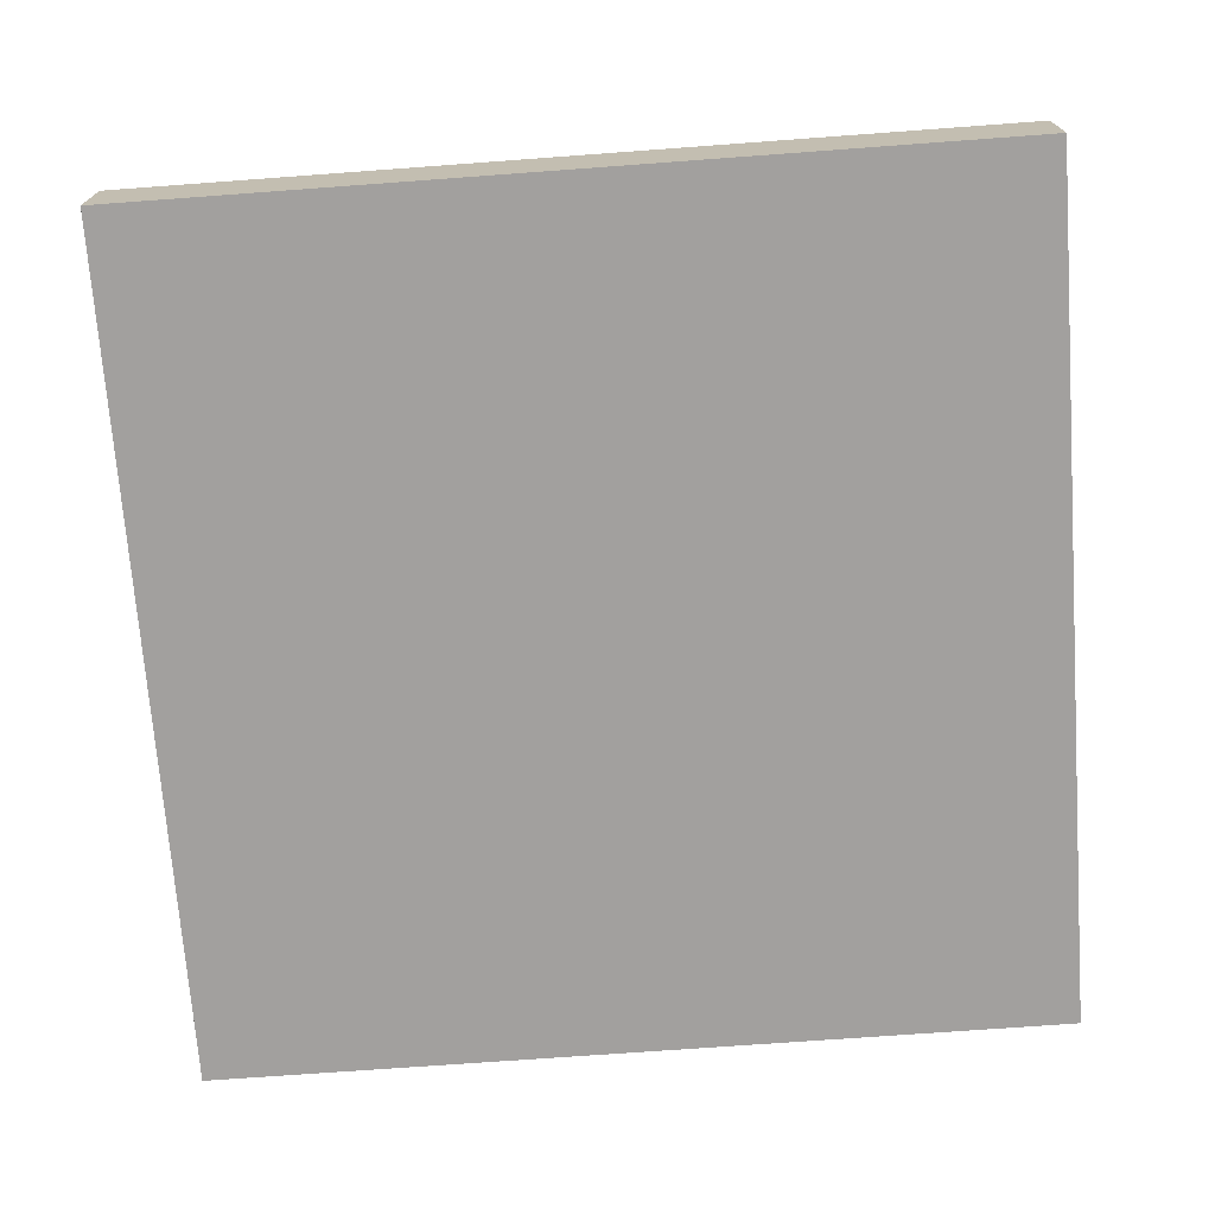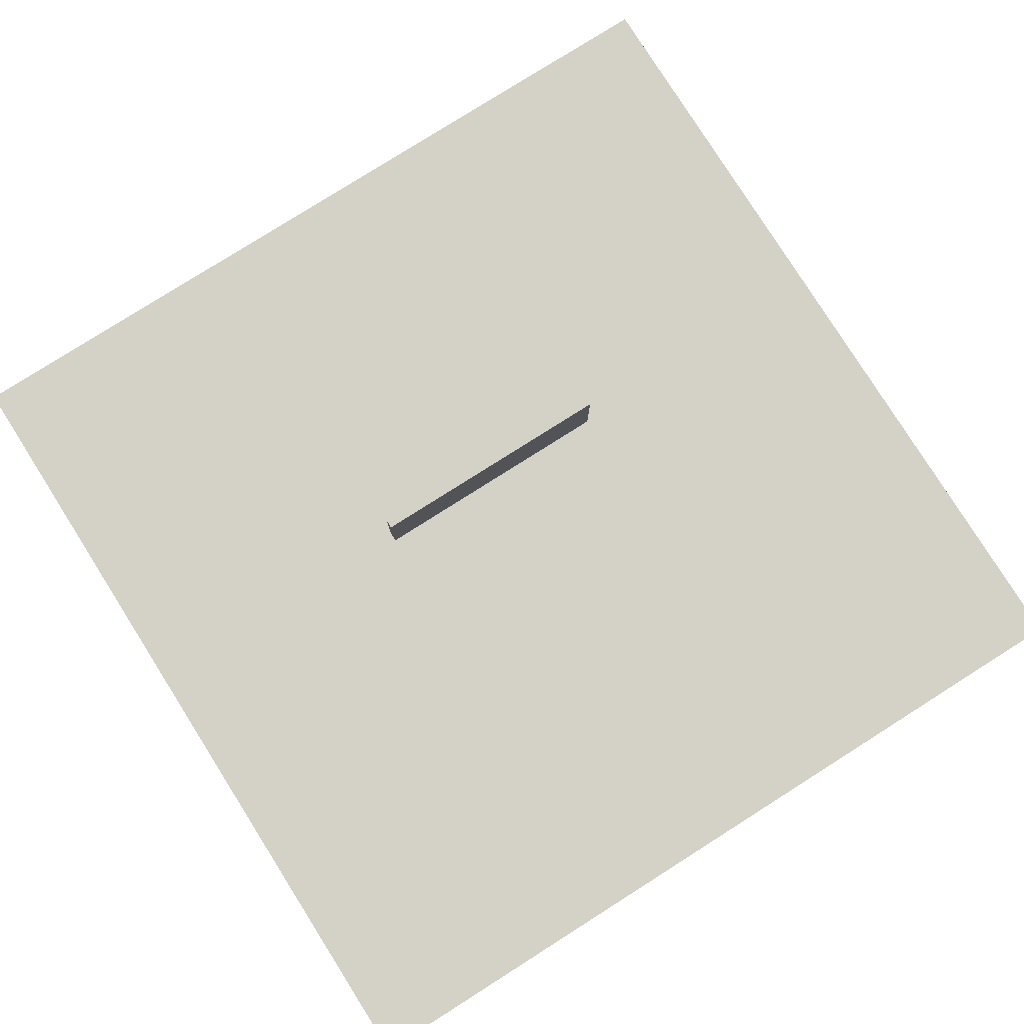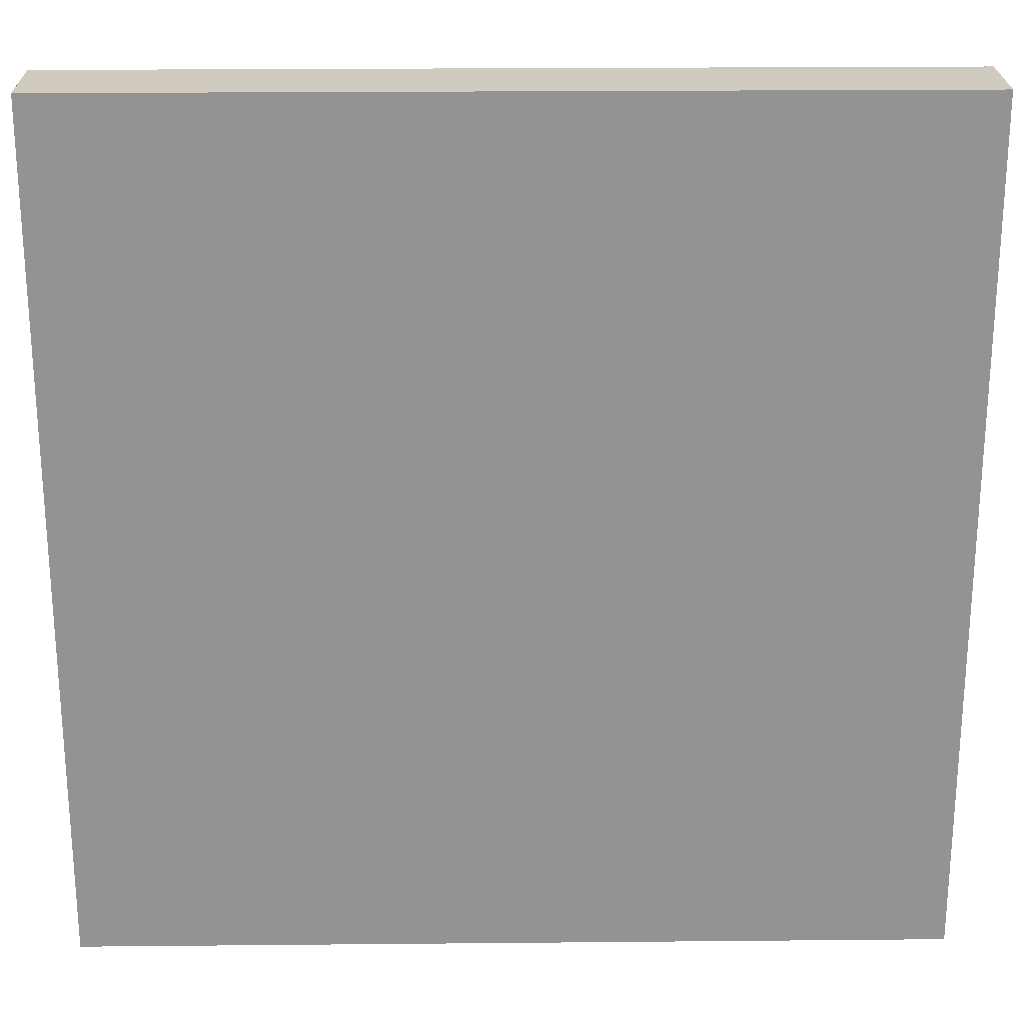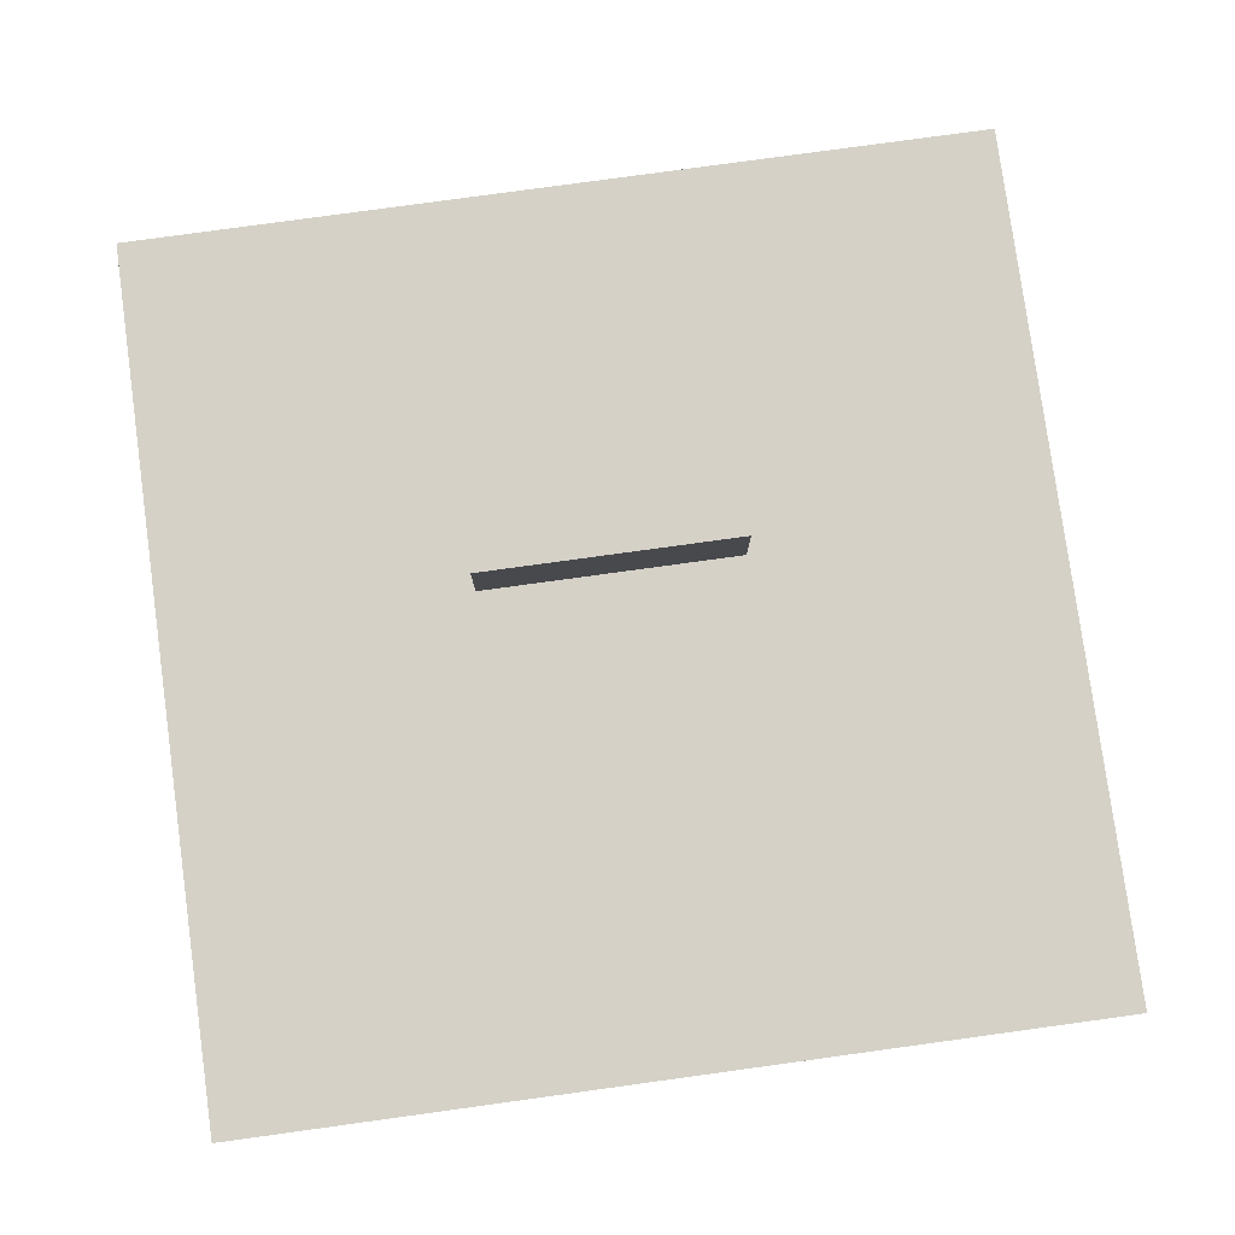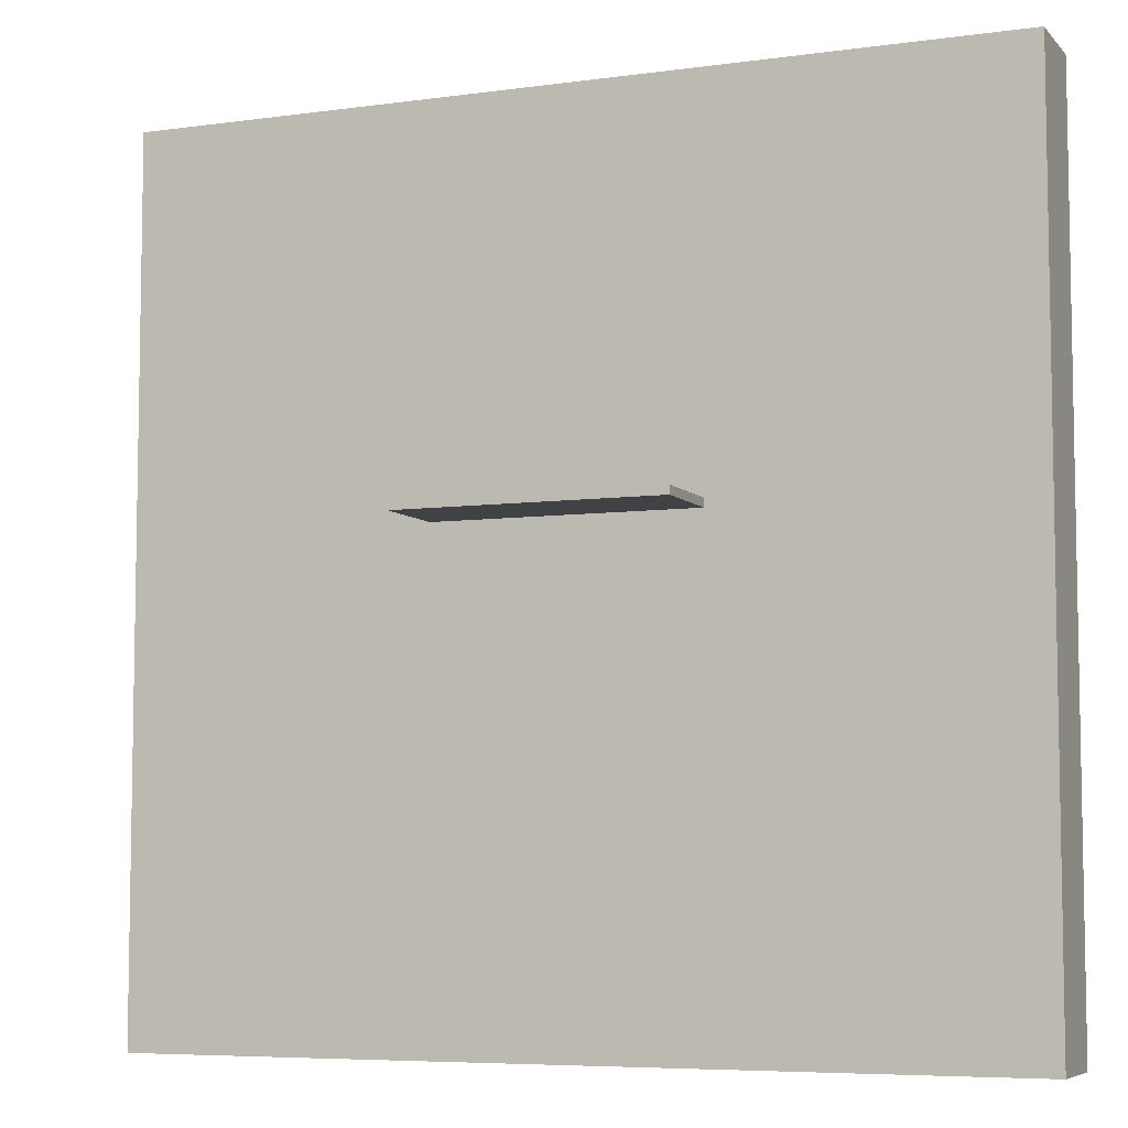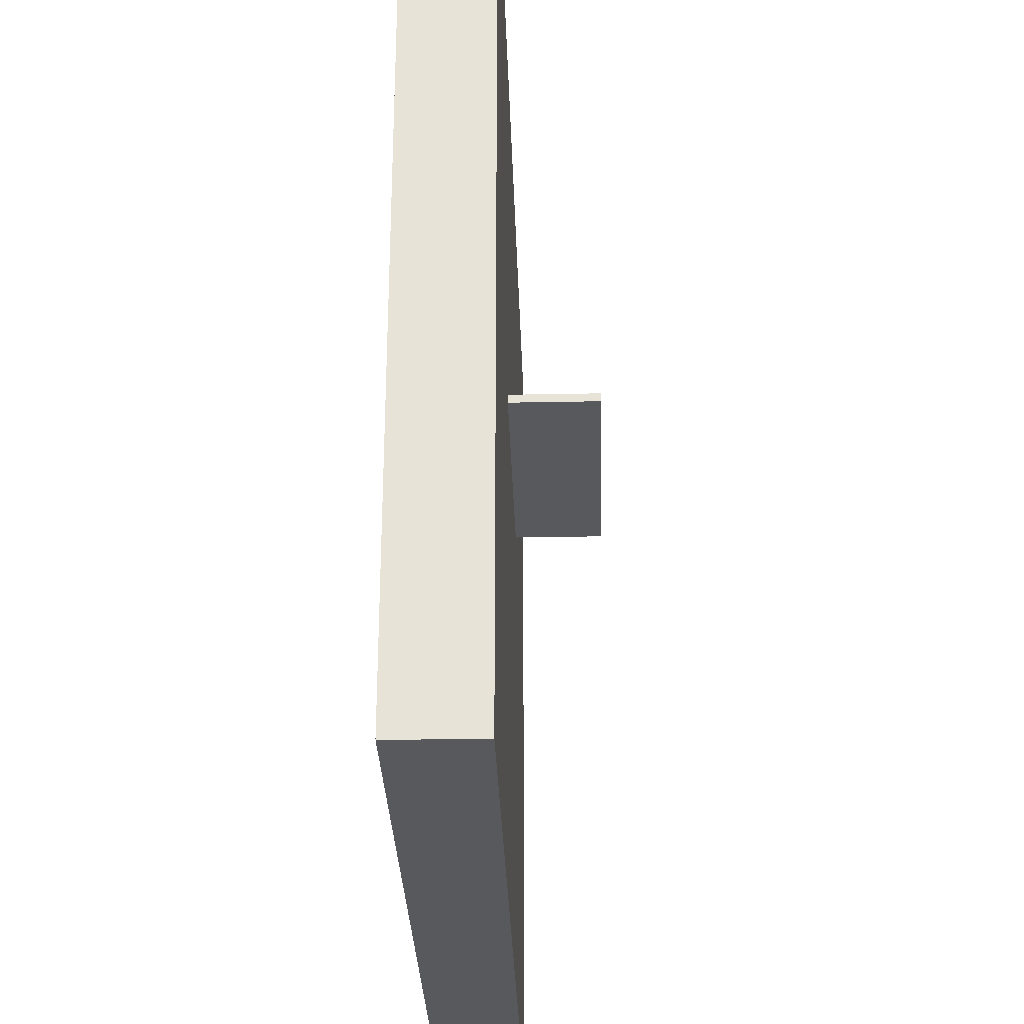
<metadata>
{"format":"obj","ext":"obj","renderer":"f3d","projection":"perspective","resolution":1024,"background":"white","views":[{"elev":-71.9,"azim":-175.8,"up":"+Y"},{"elev":79.8,"azim":147.7,"up":"+Y"},{"elev":23.3,"azim":-0.9,"up":"+Z"},{"elev":79.7,"azim":172.2,"up":"+Y"},{"elev":-6.5,"azim":-157.8,"up":"+Z"},{"elev":-29.4,"azim":91.7,"up":"+Z"}]}
</metadata>
<code>
o Quiz_4_Model_Cube
v -100 -20 100
v -100 0 100
v -100 -20 -100
v -100 0 -100
v 100 -20 100
v 100 0 100
v 100 -20 -100
v 100 0 -100
v -30 -20 12
v -30 20 12
v -30 -20 10
v -30 20 10
v 30 -20 12
v 30 20 12
v 30 -20 10
v 30 20 10
f 1 2 4 3
f 3 4 8 7
f 7 8 6 5
f 5 6 2 1
f 3 7 5 1
f 8 4 2 6
f 9 10 12 11
f 11 12 16 15
f 15 16 14 13
f 13 14 10 9
f 11 15 13 9
f 16 12 10 14

</code>
